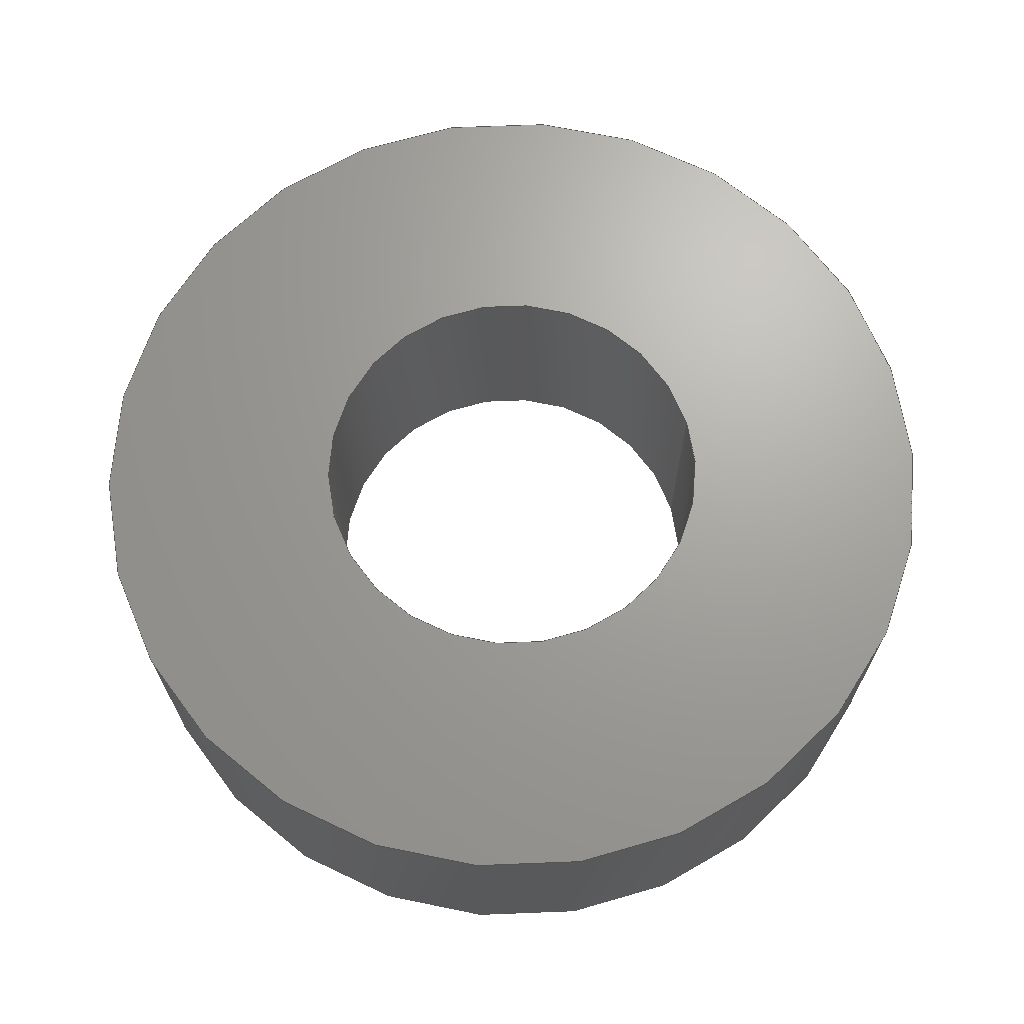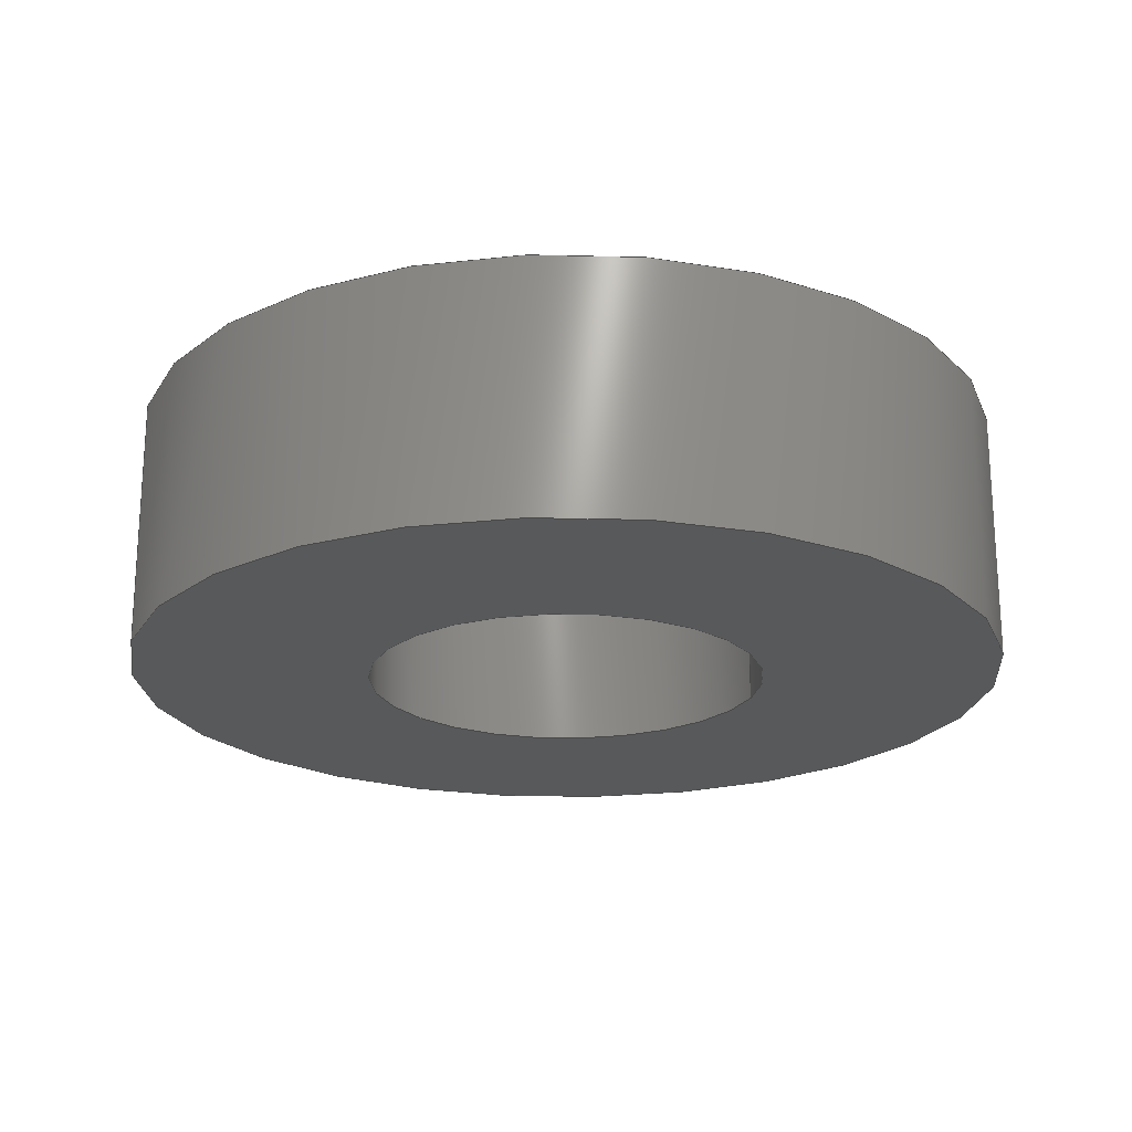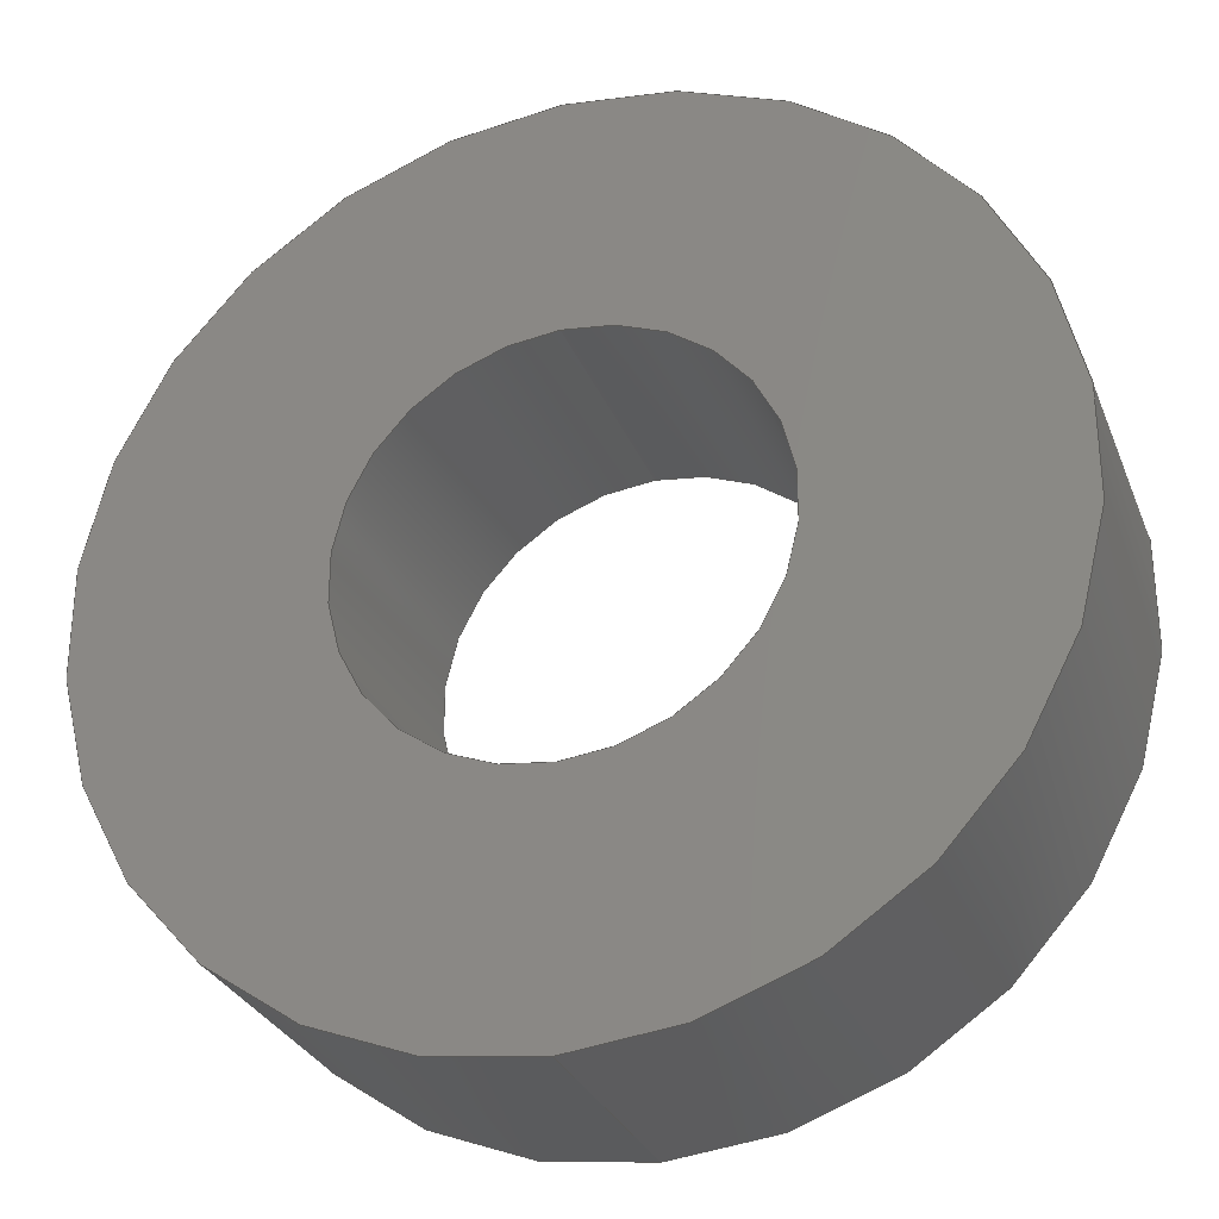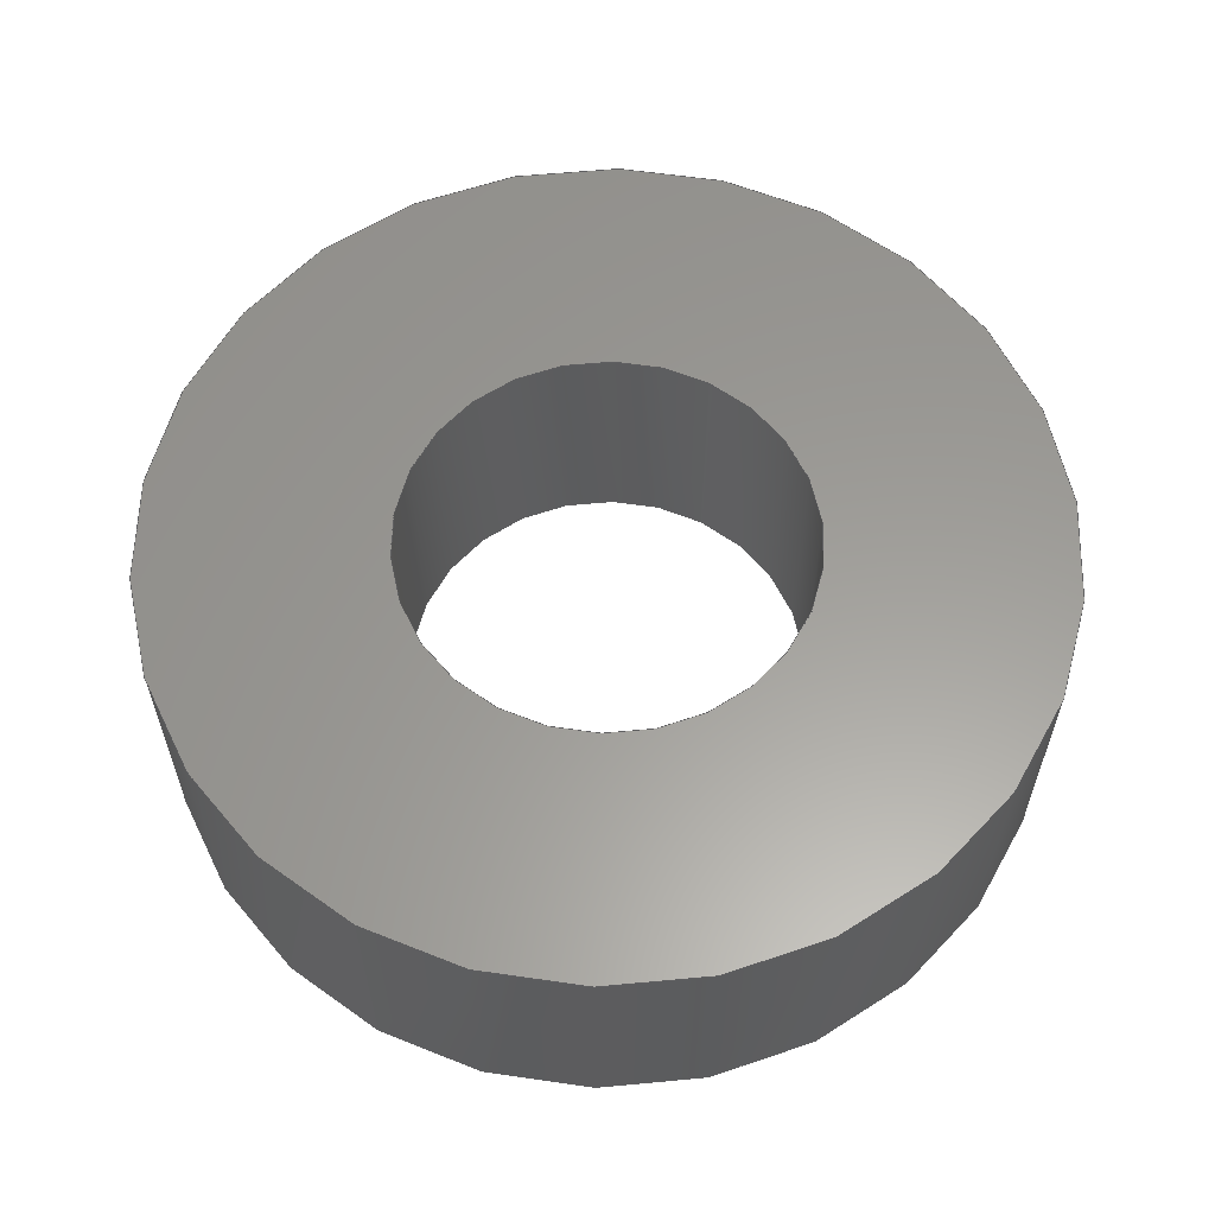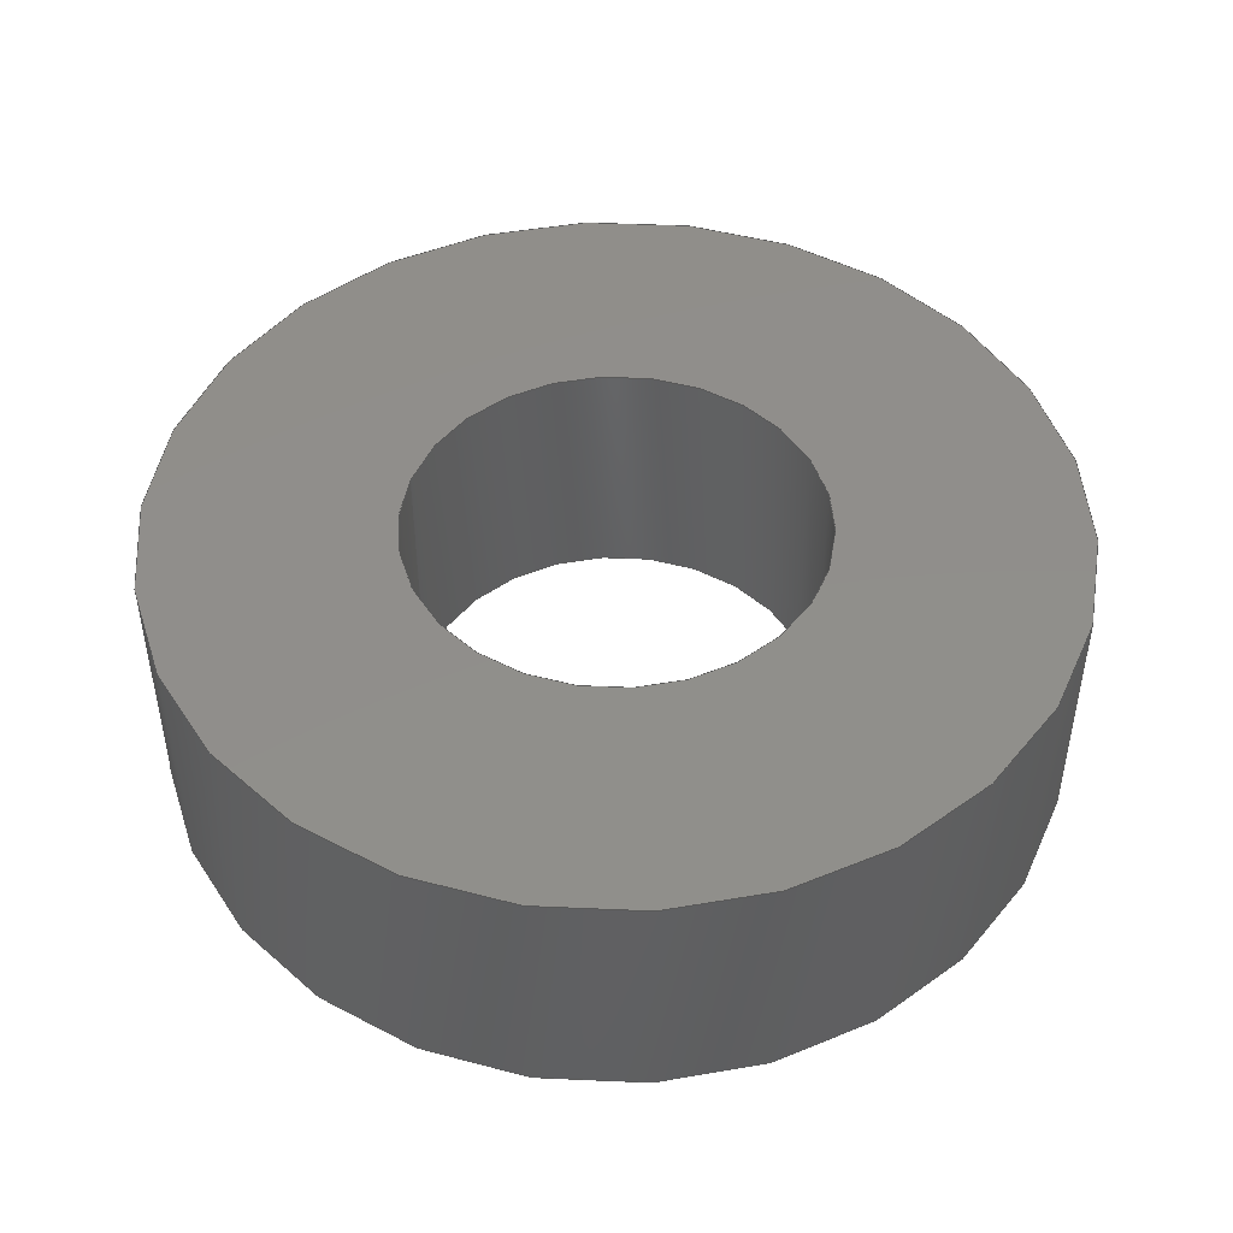
<metadata>
{"format":"step","ext":"step","renderer":"f3d","projection":"perspective","resolution":1024,"background":"white","views":[{"elev":68.1,"azim":73.9,"up":"+Y"},{"elev":-21.1,"azim":-106.3,"up":"+Y"},{"elev":-29.3,"azim":-160.9,"up":"+Z"},{"elev":60.1,"azim":29.2,"up":"+Y"},{"elev":47.2,"azim":-73.3,"up":"+Y"}]}
</metadata>
<code>
ISO-10303-21;
DATA;
#1 = CARTESIAN_POINT ( 'NONE',  ( 0, 0, 0 ) ) ;
#2 = LINE ( 'NONE', #188, #23 ) ;
#3 = DIRECTION ( 'NONE',  ( 0, 1, 0 ) ) ;
#4 = CIRCLE ( 'NONE', #110, 3.5 ) ;
#5 = CARTESIAN_POINT ( 'NONE',  ( 0, 2, -1.6 ) ) ;
#6 = DIRECTION ( 'NONE',  ( 0, 1, 0 ) ) ;
#7 = PLANE ( 'NONE',  #154 ) ;
#8 = CARTESIAN_POINT ( 'NONE',  ( 0, 0, -1.6 ) ) ;
#9 = CARTESIAN_POINT ( 'NONE',  ( 1.959e-16, 2, 1.6 ) ) ;
#10 = PRODUCT_DEFINITION ( 'UNKNOWN', '', #48, #173 ) ;
#11 = VECTOR ( 'NONE', #151, 1000 ) ;
#12 =( GEOMETRIC_REPRESENTATION_CONTEXT ( 3 ) GLOBAL_UNCERTAINTY_ASSIGNED_CONTEXT ( ( #42 ) ) GLOBAL_UNIT_ASSIGNED_CONTEXT ( ( #177, #127, #63 ) ) REPRESENTATION_CONTEXT ( 'NONE', 'WORKASPACE' ) );
#13 = AXIS2_PLACEMENT_3D ( 'NONE', #1, #3, #16 ) ;
#14 = ORIENTED_EDGE ( 'NONE', *, *, #185, .F. ) ;
#15 = CARTESIAN_POINT ( 'NONE',  ( 0, 0, 0 ) ) ;
#16 = DIRECTION ( 'NONE',  ( 0, 0, 1 ) ) ;
#17 = CARTESIAN_POINT ( 'NONE',  ( 0, 2, 0 ) ) ;
#18 = CARTESIAN_POINT ( 'NONE',  ( 4.286e-16, 0, 3.5 ) ) ;
#19 = DIRECTION ( 'NONE',  ( 0, 0, -1 ) ) ;
#20 = FILL_AREA_STYLE_COLOUR ( '', #61 ) ;
#21 = DIRECTION ( 'NONE',  ( 0, 0, 1 ) ) ;
#22 = VERTEX_POINT ( 'NONE', #131 ) ;
#23 = VECTOR ( 'NONE', #174, 1000 ) ;
#24 = ORIENTED_EDGE ( 'NONE', *, *, #198, .F. ) ;
#25 = VERTEX_POINT ( 'NONE', #53 ) ;
#26 =( LENGTH_UNIT ( ) NAMED_UNIT ( * ) SI_UNIT ( .MILLI., .METRE. ) );
#27 = DIRECTION ( 'NONE',  ( 0, 0, -1 ) ) ;
#28 = LINE ( 'NONE', #175, #126 ) ;
#29 = CARTESIAN_POINT ( 'NONE',  ( 0, 2, 0 ) ) ;
#30 = DIRECTION ( 'NONE',  ( 0, -0, 1 ) ) ;
#31 = EDGE_CURVE ( 'NONE', #83, #166, #84, .T. ) ;
#32 = FACE_BOUND ( 'NONE', #161, .T. ) ;
#33 = MECHANICAL_DESIGN_GEOMETRIC_PRESENTATION_REPRESENTATION (  '', ( #180 ), #65 ) ;
#34 = AXIS2_PLACEMENT_3D ( 'NONE', #195, #60, #62 ) ;
#35 = EDGE_CURVE ( 'NONE', #166, #83, #159, .T. ) ;
#36 = AXIS2_PLACEMENT_3D ( 'NONE', #29, #123, #30 ) ;
#37 = AXIS2_PLACEMENT_3D ( 'NONE', #192, #21, #141 ) ;
#38 = EDGE_LOOP ( 'NONE', ( #148, #24 ) ) ;
#39 = VERTEX_POINT ( 'NONE', #40 ) ;
#40 = CARTESIAN_POINT ( 'NONE',  ( 0, 2, -3.5 ) ) ;
#41 = FACE_BOUND ( 'NONE', #67, .T. ) ;
#42 = UNCERTAINTY_MEASURE_WITH_UNIT (LENGTH_MEASURE( 1e-05 ), #177, 'distance_accuracy_value', 'NONE');
#43 = DIRECTION ( 'NONE',  ( -0, -1, -0 ) ) ;
#44 = CIRCLE ( 'NONE', #91, 1.6 ) ;
#45 = APPLICATION_CONTEXT ( 'automotive_design' ) ;
#46 = LINE ( 'NONE', #134, #11 ) ;
#47 = AXIS2_PLACEMENT_3D ( 'NONE', #169, #104, #153 ) ;
#48 = PRODUCT_DEFINITION_FORMATION_WITH_SPECIFIED_SOURCE ( 'ANY', '', #157, .NOT_KNOWN. ) ;
#49 = DIRECTION ( 'NONE',  ( -0, -1, -0 ) ) ;
#50 = ORIENTED_EDGE ( 'NONE', *, *, #79, .F. ) ;
#51 = ADVANCED_FACE ( 'NONE', ( #55 ), #101, .T. ) ;
#52 = ORIENTED_EDGE ( 'NONE', *, *, #79, .T. ) ;
#53 = CARTESIAN_POINT ( 'NONE',  ( 0, 0, -3.5 ) ) ;
#54 = DIRECTION ( 'NONE',  ( -0, -1, -0 ) ) ;
#55 = FACE_OUTER_BOUND ( 'NONE', #168, .T. ) ;
#56 = CARTESIAN_POINT ( 'NONE',  ( 0, 2, 0 ) ) ;
#57 = CARTESIAN_POINT ( 'NONE',  ( 0, 2, 0 ) ) ;
#58 = CARTESIAN_POINT ( 'NONE',  ( 0, 2, 0 ) ) ;
#59 = SURFACE_STYLE_USAGE ( .BOTH. , #132 ) ;
#60 = DIRECTION ( 'NONE',  ( 0, 1, 0 ) ) ;
#61 = COLOUR_RGB ( '',0.7922, 0.8196, 0.9333 ) ;
#62 = DIRECTION ( 'NONE',  ( 0, 0, 1 ) ) ;
#63 =( NAMED_UNIT ( * ) SI_UNIT ( $, .STERADIAN. ) SOLID_ANGLE_UNIT ( ) );
#64 = ORIENTED_EDGE ( 'NONE', *, *, #140, .T. ) ;
#65 =( GEOMETRIC_REPRESENTATION_CONTEXT ( 3 ) GLOBAL_UNCERTAINTY_ASSIGNED_CONTEXT ( ( #121 ) ) GLOBAL_UNIT_ASSIGNED_CONTEXT ( ( #26, #196, #96 ) ) REPRESENTATION_CONTEXT ( 'NONE', 'WORKASPACE' ) );
#66 = AXIS2_PLACEMENT_3D ( 'NONE', #119, #115, #27 ) ;
#67 = EDGE_LOOP ( 'NONE', ( #182, #164 ) ) ;
#68 = VERTEX_POINT ( 'NONE', #18 ) ;
#69 = ORIENTED_EDGE ( 'NONE', *, *, #87, .F. ) ;
#70 = DIRECTION ( 'NONE',  ( -0, -1, -0 ) ) ;
#71 = ORIENTED_EDGE ( 'NONE', *, *, #109, .F. ) ;
#72 = FACE_OUTER_BOUND ( 'NONE', #142, .T. ) ;
#73 = EDGE_CURVE ( 'NONE', #85, #113, #44, .T. ) ;
#74 = PRESENTATION_LAYER_ASSIGNMENT (  '', '', ( #180 ) ) ;
#75 = DIRECTION ( 'NONE',  ( 0, 1, 0 ) ) ;
#76 = FACE_OUTER_BOUND ( 'NONE', #150, .T. ) ;
#77 = CIRCLE ( 'NONE', #34, 3.5 ) ;
#78 = FILL_AREA_STYLE ('',( #20 ) ) ;
#79 = EDGE_CURVE ( 'NONE', #39, #22, #4, .T. ) ;
#80 = APPLICATION_PROTOCOL_DEFINITION ( 'draft international standard', 'automotive_design', 1998, #45 ) ;
#81 = EDGE_LOOP ( 'NONE', ( #14, #88, #64, #167 ) ) ;
#82 = ORIENTED_EDGE ( 'NONE', *, *, #144, .F. ) ;
#83 = VERTEX_POINT ( 'NONE', #90 ) ;
#84 = CIRCLE ( 'NONE', #13, 1.6 ) ;
#85 = VERTEX_POINT ( 'NONE', #106 ) ;
#86 = ORIENTED_EDGE ( 'NONE', *, *, #35, .F. ) ;
#87 = EDGE_CURVE ( 'NONE', #113, #85, #193, .T. ) ;
#88 = ORIENTED_EDGE ( 'NONE', *, *, #73, .T. ) ;
#89 = DIRECTION ( 'NONE',  ( 0, 1, 0 ) ) ;
#90 = CARTESIAN_POINT ( 'NONE',  ( 1.959e-16, 0, 1.6 ) ) ;
#91 = AXIS2_PLACEMENT_3D ( 'NONE', #57, #149, #108 ) ;
#92 = CARTESIAN_POINT ( 'NONE',  ( 0, 2, 0 ) ) ;
#93 = LINE ( 'NONE', #9, #165 ) ;
#94 = APPLICATION_PROTOCOL_DEFINITION ( 'draft international standard', 'automotive_design', 1998, #152 ) ;
#95 = EDGE_CURVE ( 'NONE', #22, #68, #28, .T. ) ;
#96 =( NAMED_UNIT ( * ) SI_UNIT ( $, .STERADIAN. ) SOLID_ANGLE_UNIT ( ) );
#97 = CLOSED_SHELL ( 'NONE', ( #162, #178, #170, #137, #51, #176 ) ) ;
#98 = ORIENTED_EDGE ( 'NONE', *, *, #109, .T. ) ;
#99 = AXIS2_PLACEMENT_3D ( 'NONE', #58, #70, #190 ) ;
#100 = AXIS2_PLACEMENT_3D ( 'NONE', #158, #111, #112 ) ;
#101 = CYLINDRICAL_SURFACE ( 'NONE', #66, 3.5 ) ;
#102 = SURFACE_STYLE_FILL_AREA ( #78 ) ;
#103 = CARTESIAN_POINT ( 'NONE',  ( 0, 0, 0 ) ) ;
#104 = DIRECTION ( 'NONE',  ( 0, 1, 0 ) ) ;
#105 = EDGE_LOOP ( 'NONE', ( #52, #98 ) ) ;
#106 = CARTESIAN_POINT ( 'NONE',  ( 1.959e-16, 2, 1.6 ) ) ;
#107 = DIRECTION ( 'NONE',  ( 0, 0, -1 ) ) ;
#108 = DIRECTION ( 'NONE',  ( 0, 0, 1 ) ) ;
#109 = EDGE_CURVE ( 'NONE', #22, #39, #135, .T. ) ;
#110 = AXIS2_PLACEMENT_3D ( 'NONE', #17, #6, #156 ) ;
#111 = DIRECTION ( 'NONE',  ( 0, 1, 0 ) ) ;
#112 = DIRECTION ( 'NONE',  ( 0, 0, 1 ) ) ;
#113 = VERTEX_POINT ( 'NONE', #5 ) ;
#114 = AXIS2_PLACEMENT_3D ( 'NONE', #56, #43, #107 ) ;
#115 = DIRECTION ( 'NONE',  ( -0, -1, -0 ) ) ;
#116 = DIRECTION ( 'NONE',  ( 0, 0, 1 ) ) ;
#117 = CYLINDRICAL_SURFACE ( 'NONE', #114, 1.6 ) ;
#118 = AXIS2_PLACEMENT_3D ( 'NONE', #139, #89, #120 ) ;
#119 = CARTESIAN_POINT ( 'NONE',  ( 0, 2, 0 ) ) ;
#120 = DIRECTION ( 'NONE',  ( 0, 0, 1 ) ) ;
#121 = UNCERTAINTY_MEASURE_WITH_UNIT (LENGTH_MEASURE( 1e-05 ), #26, 'distance_accuracy_value', 'NONE');
#122 = DIRECTION ( 'NONE',  ( 0, -0, 1 ) ) ;
#123 = DIRECTION ( 'NONE',  ( 0, 1, 0 ) ) ;
#124 = PRODUCT_DEFINITION_SHAPE ( 'NONE', 'NONE',  #10 ) ;
#125 = PRESENTATION_STYLE_ASSIGNMENT (( #59 ) ) ;
#126 = VECTOR ( 'NONE', #54, 1000 ) ;
#127 =( NAMED_UNIT ( * ) PLANE_ANGLE_UNIT ( ) SI_UNIT ( $, .RADIAN. ) );
#128 = ADVANCED_BREP_SHAPE_REPRESENTATION ( 'spacer', ( #181, #37 ), #12 ) ;
#129 = ORIENTED_EDGE ( 'NONE', *, *, #95, .T. ) ;
#130 = ORIENTED_EDGE ( 'NONE', *, *, #198, .T. ) ;
#131 = CARTESIAN_POINT ( 'NONE',  ( 4.286e-16, 2, 3.5 ) ) ;
#132 = SURFACE_SIDE_STYLE ('',( #102 ) ) ;
#133 = ORIENTED_EDGE ( 'NONE', *, *, #87, .T. ) ;
#134 = CARTESIAN_POINT ( 'NONE',  ( 0, 2, -1.6 ) ) ;
#135 = CIRCLE ( 'NONE', #118, 3.5 ) ;
#136 = CYLINDRICAL_SURFACE ( 'NONE', #163, 1.6 ) ;
#137 = ADVANCED_FACE ( 'NONE', ( #172, #41 ), #7, .F. ) ;
#138 = CYLINDRICAL_SURFACE ( 'NONE', #99, 3.5 ) ;
#139 = CARTESIAN_POINT ( 'NONE',  ( 0, 2, 0 ) ) ;
#140 = EDGE_CURVE ( 'NONE', #113, #166, #46, .T. ) ;
#141 = DIRECTION ( 'NONE',  ( 1, 0, 0 ) ) ;
#142 = EDGE_LOOP ( 'NONE', ( #133, #143, #86, #146 ) ) ;
#143 = ORIENTED_EDGE ( 'NONE', *, *, #185, .T. ) ;
#144 = EDGE_CURVE ( 'NONE', #39, #25, #2, .T. ) ;
#145 = ORIENTED_EDGE ( 'NONE', *, *, #73, .F. ) ;
#146 = ORIENTED_EDGE ( 'NONE', *, *, #140, .F. ) ;
#147 = AXIS2_PLACEMENT_3D ( 'NONE', #103, #186, #116 ) ;
#148 = ORIENTED_EDGE ( 'NONE', *, *, #189, .F. ) ;
#149 = DIRECTION ( 'NONE',  ( 0, 1, 0 ) ) ;
#150 = EDGE_LOOP ( 'NONE', ( #71, #129, #130, #82 ) ) ;
#151 = DIRECTION ( 'NONE',  ( -0, -1, -0 ) ) ;
#152 = APPLICATION_CONTEXT ( 'automotive_design' ) ;
#153 = DIRECTION ( 'NONE',  ( 0, 0, 1 ) ) ;
#154 = AXIS2_PLACEMENT_3D ( 'NONE', #15, #75, #122 ) ;
#155 = DIRECTION ( 'NONE',  ( -0, -1, -0 ) ) ;
#156 = DIRECTION ( 'NONE',  ( 0, 0, 1 ) ) ;
#157 = PRODUCT ( 'spacer', 'spacer', '', ( #160 ) ) ;
#158 = CARTESIAN_POINT ( 'NONE',  ( 0, 0, 0 ) ) ;
#159 = CIRCLE ( 'NONE', #147, 1.6 ) ;
#160 = PRODUCT_CONTEXT ( 'NONE', #152, 'mechanical' ) ;
#161 = EDGE_LOOP ( 'NONE', ( #69, #145 ) ) ;
#162 = ADVANCED_FACE ( 'NONE', ( #72 ), #117, .F. ) ;
#163 = AXIS2_PLACEMENT_3D ( 'NONE', #92, #155, #19 ) ;
#164 = ORIENTED_EDGE ( 'NONE', *, *, #31, .T. ) ;
#165 = VECTOR ( 'NONE', #49, 1000 ) ;
#166 = VERTEX_POINT ( 'NONE', #8 ) ;
#167 = ORIENTED_EDGE ( 'NONE', *, *, #31, .F. ) ;
#168 = EDGE_LOOP ( 'NONE', ( #171, #50, #183, #199 ) ) ;
#169 = CARTESIAN_POINT ( 'NONE',  ( 0, 2, 0 ) ) ;
#170 = ADVANCED_FACE ( 'NONE', ( #191, #32 ), #187, .T. ) ;
#171 = ORIENTED_EDGE ( 'NONE', *, *, #95, .F. ) ;
#172 = FACE_OUTER_BOUND ( 'NONE', #38, .T. ) ;
#173 = PRODUCT_DEFINITION_CONTEXT ( 'detailed design', #45, 'design' ) ;
#174 = DIRECTION ( 'NONE',  ( -0, -1, -0 ) ) ;
#175 = CARTESIAN_POINT ( 'NONE',  ( 4.286e-16, 2, 3.5 ) ) ;
#176 = ADVANCED_FACE ( 'NONE', ( #184 ), #136, .F. ) ;
#177 =( LENGTH_UNIT ( ) NAMED_UNIT ( * ) SI_UNIT ( .MILLI., .METRE. ) );
#178 = ADVANCED_FACE ( 'NONE', ( #76 ), #138, .T. ) ;
#179 = SHAPE_DEFINITION_REPRESENTATION ( #124, #128 ) ;
#180 = STYLED_ITEM ( 'NONE', ( #125 ), #181 ) ;
#181 = MANIFOLD_SOLID_BREP ( 'Boss-Extrude1', #97 ) ;
#182 = ORIENTED_EDGE ( 'NONE', *, *, #35, .T. ) ;
#183 = ORIENTED_EDGE ( 'NONE', *, *, #144, .T. ) ;
#184 = FACE_OUTER_BOUND ( 'NONE', #81, .T. ) ;
#185 = EDGE_CURVE ( 'NONE', #85, #83, #93, .T. ) ;
#186 = DIRECTION ( 'NONE',  ( 0, 1, 0 ) ) ;
#187 = PLANE ( 'NONE',  #36 ) ;
#188 = CARTESIAN_POINT ( 'NONE',  ( 0, 2, -3.5 ) ) ;
#189 = EDGE_CURVE ( 'NONE', #25, #68, #77, .T. ) ;
#190 = DIRECTION ( 'NONE',  ( 0, 0, -1 ) ) ;
#191 = FACE_OUTER_BOUND ( 'NONE', #105, .T. ) ;
#192 = CARTESIAN_POINT ( 'NONE',  ( 0, 0, 0 ) ) ;
#193 = CIRCLE ( 'NONE', #47, 1.6 ) ;
#194 = PRODUCT_RELATED_PRODUCT_CATEGORY ( 'part', '', ( #157 ) ) ;
#195 = CARTESIAN_POINT ( 'NONE',  ( 0, 0, 0 ) ) ;
#196 =( NAMED_UNIT ( * ) PLANE_ANGLE_UNIT ( ) SI_UNIT ( $, .RADIAN. ) );
#197 = CIRCLE ( 'NONE', #100, 3.5 ) ;
#198 = EDGE_CURVE ( 'NONE', #68, #25, #197, .T. ) ;
#199 = ORIENTED_EDGE ( 'NONE', *, *, #189, .T. ) ;
ENDSEC;
END-ISO-10303-21;

</code>
